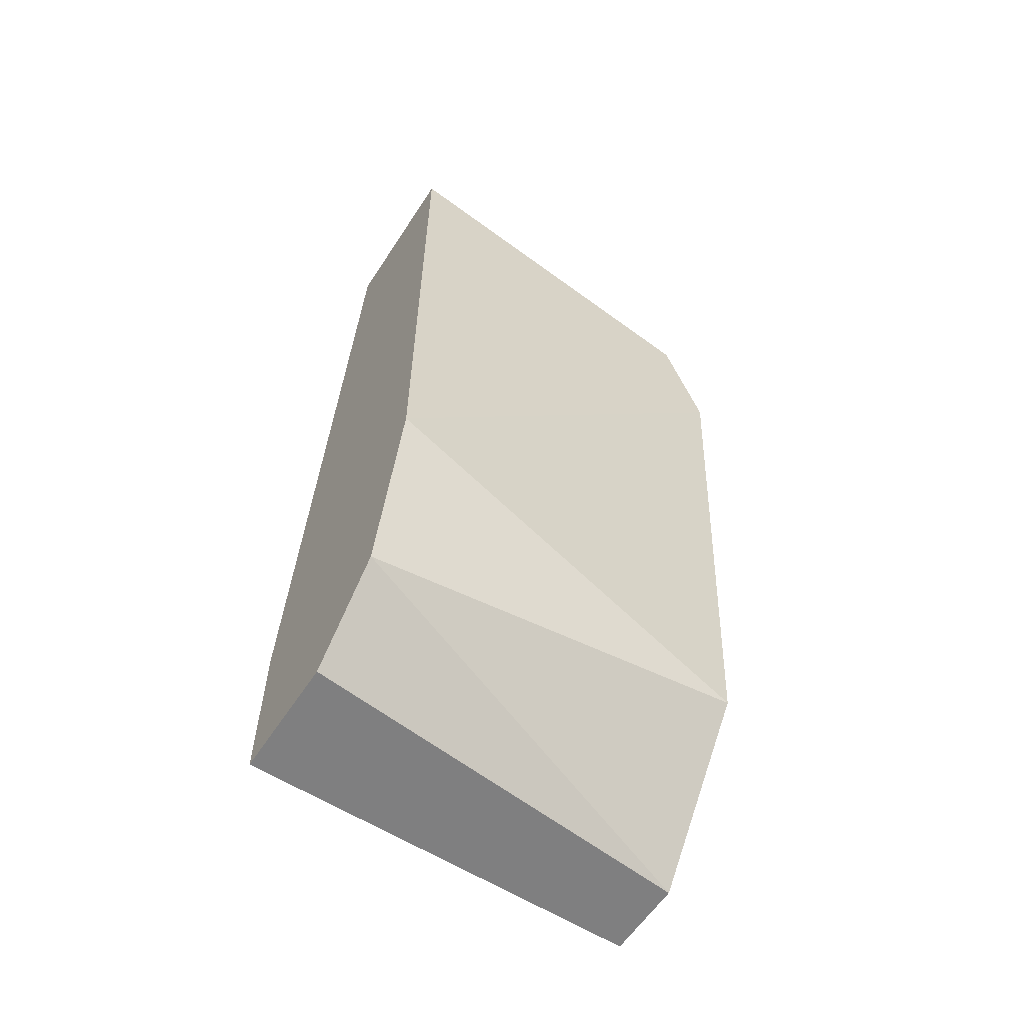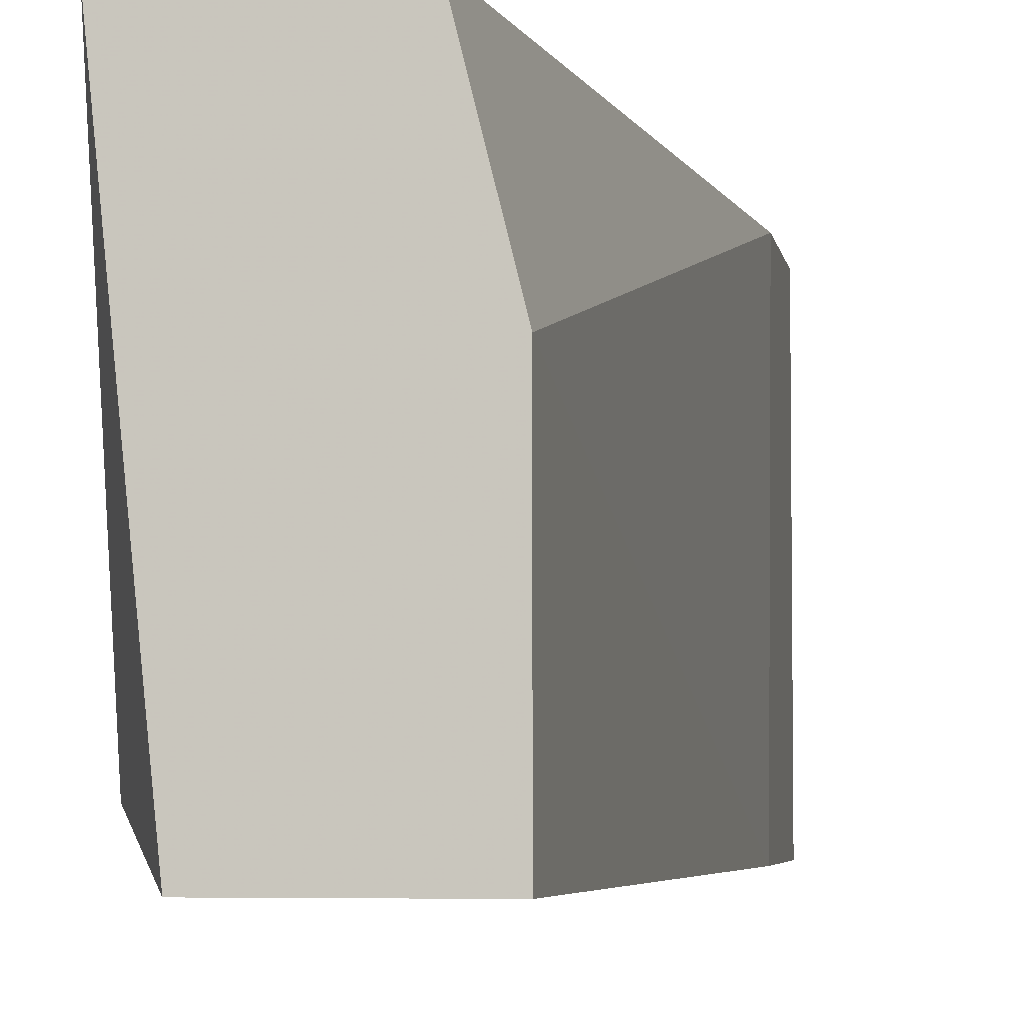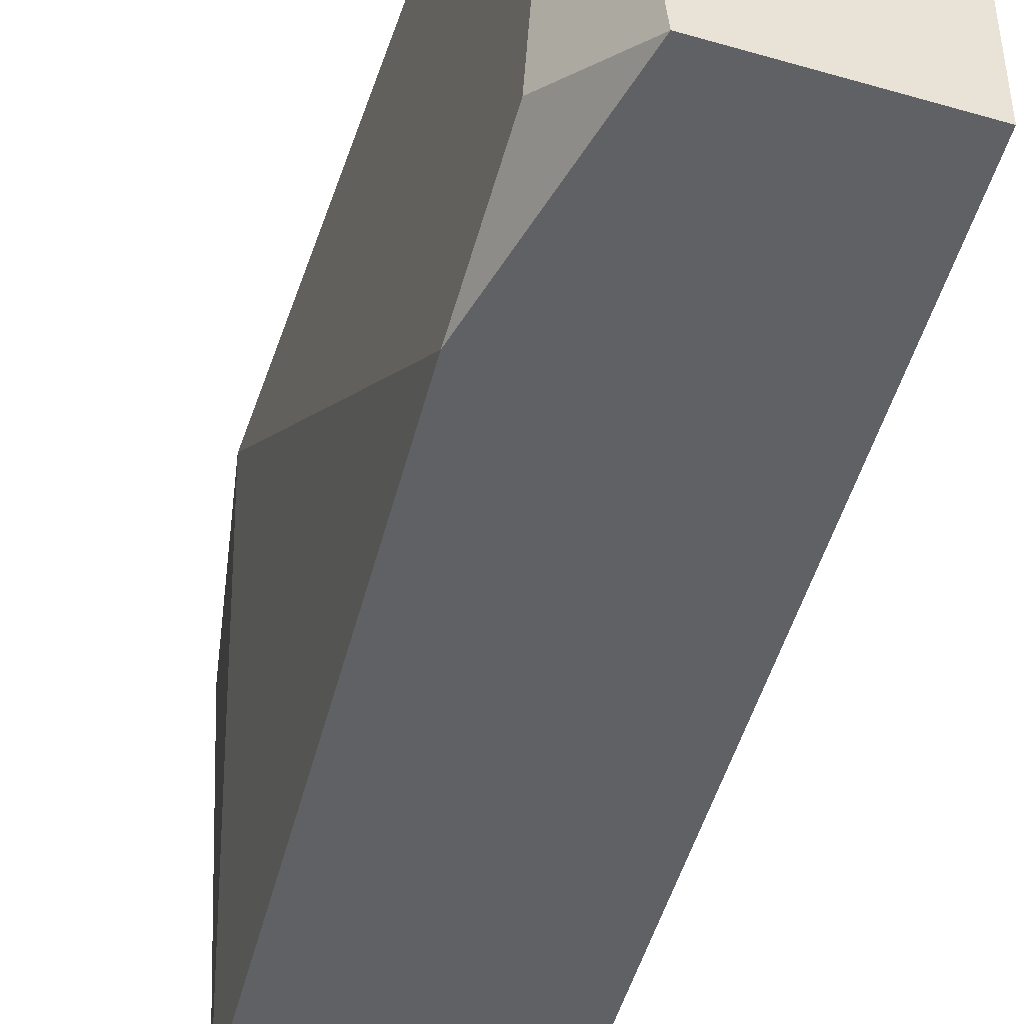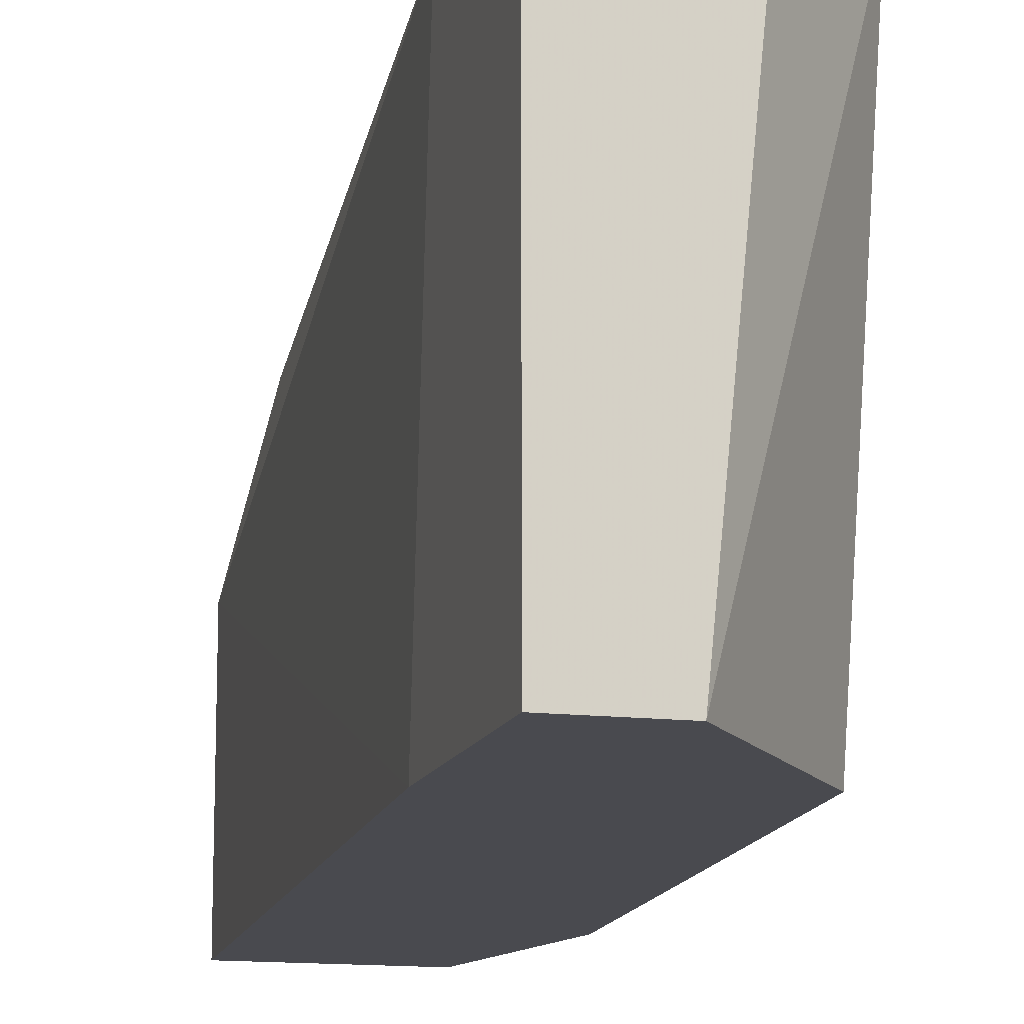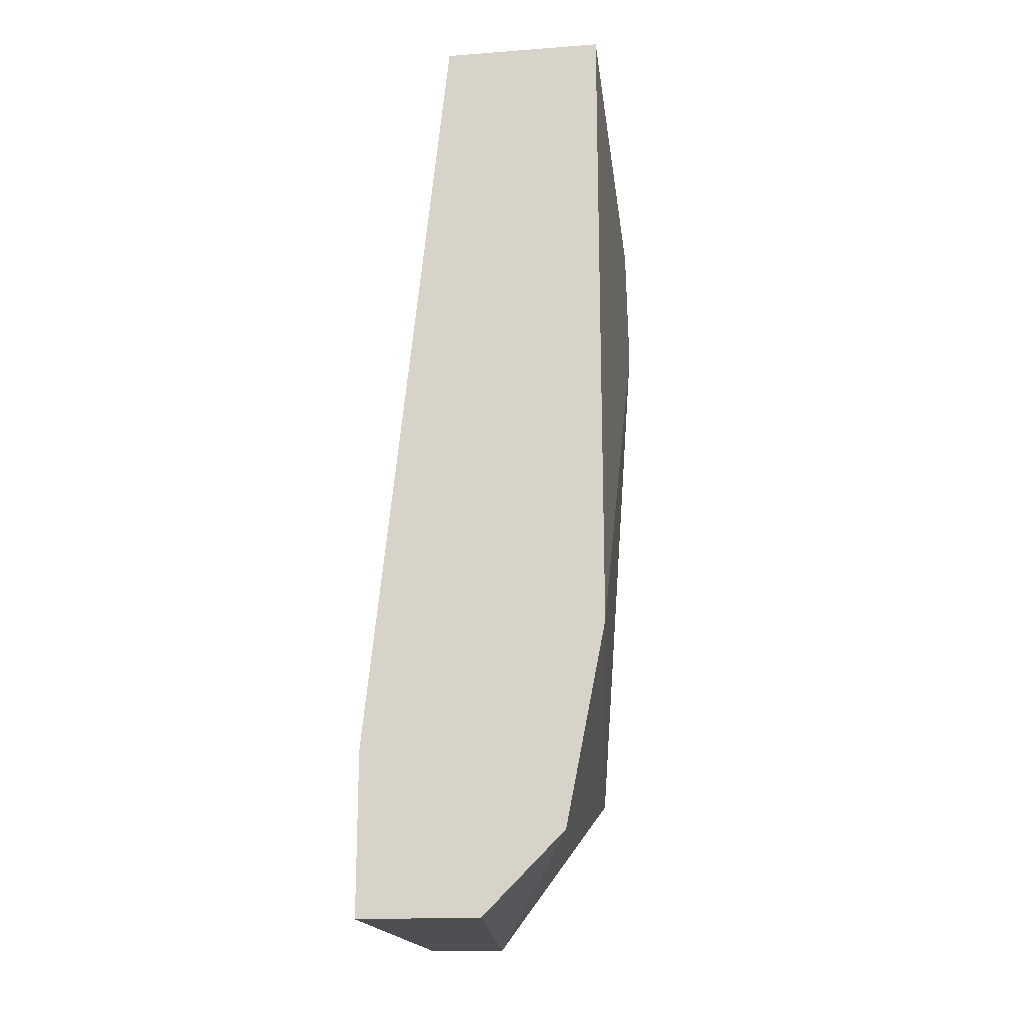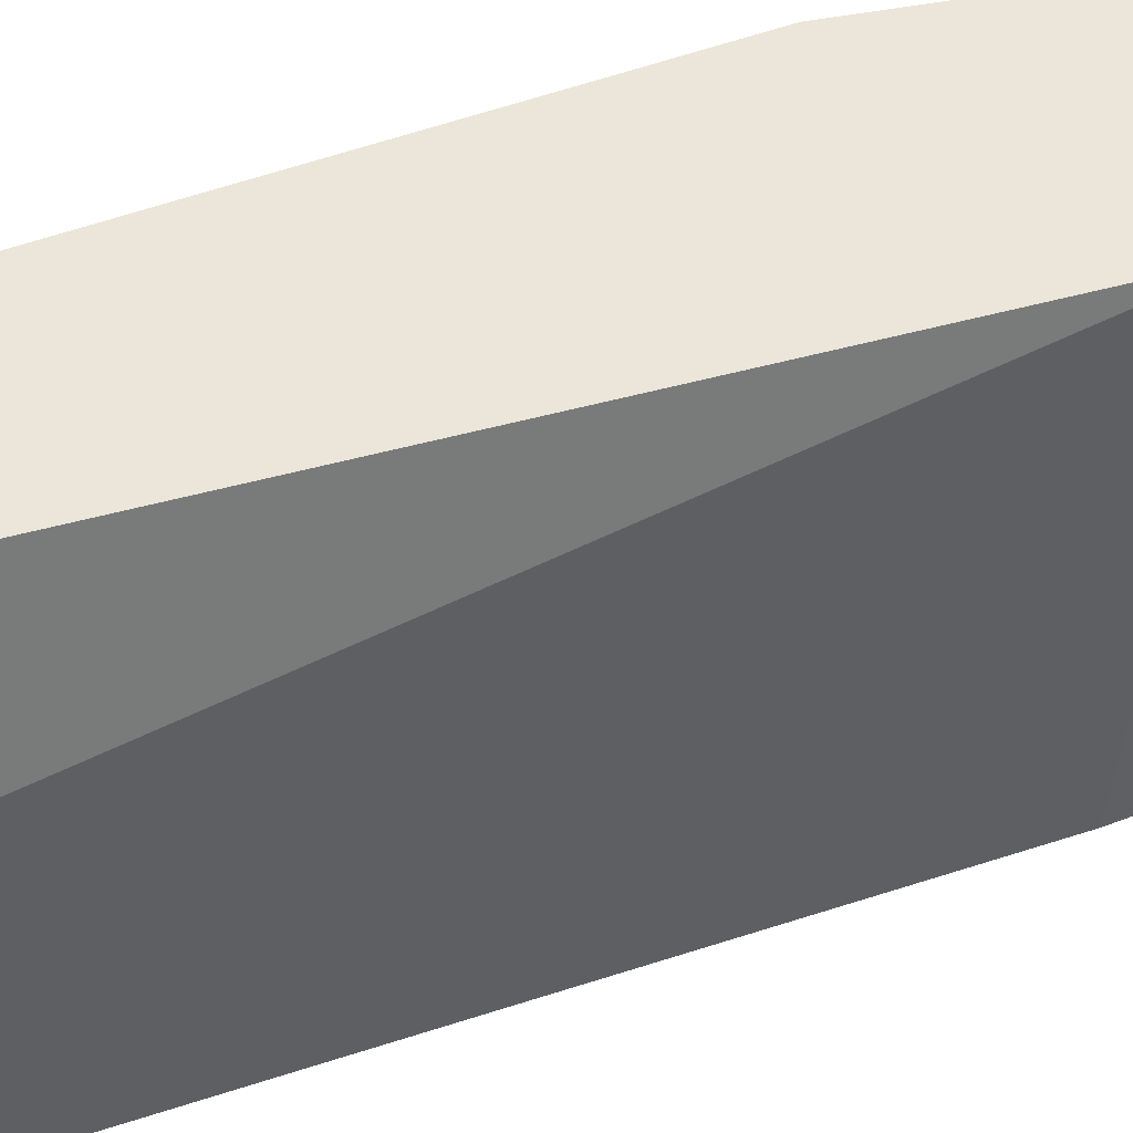
<metadata>
{"format":"obj","ext":"obj","renderer":"f3d","projection":"perspective","resolution":1024,"background":"white","views":[{"elev":-59.8,"azim":-123.0,"up":"+Z"},{"elev":-4.5,"azim":8.8,"up":"+Y"},{"elev":-47.5,"azim":-18.2,"up":"+Y"},{"elev":-13.6,"azim":164.9,"up":"+Y"},{"elev":-18.0,"azim":-171.8,"up":"+Z"},{"elev":46.7,"azim":66.1,"up":"+Y"}]}
</metadata>
<code>
v -0.07629 -0.007078 -0.02304
v -0.07629 -0.007078 -0.01713
v -0.07629 0.004735 -0.02304
v -0.07629 0.004735 -0.01831
v -0.07983 0.004735 -0.02304
v -0.08337 -0.007078 -0.001776
v -0.08337 -0.005897 0.001767
v -0.08337 0.004735 0.004132
v -0.08337 0.004735 -0.01477
v -0.08219 -0.007078 0.004132
v -0.08219 -0.007078 -0.01831
v -0.08219 0.004735 -0.02068
v -0.07747 8e-06 0.004132
v -0.07747 -0.007078 0.004132
v -0.07865 -0.007078 -0.02304
v -0.07865 0.004735 0.004132
f 1 4 2
f 1 15 3
f 15 1 14
f 8 3 12
f 3 8 16
f 8 14 16
f 15 14 11
f 12 15 11
f 12 11 9
f 7 8 9
f 8 12 9
f 8 7 10
f 14 8 10
f 11 14 10
f 16 14 13
f 16 13 4
f 1 3 4
f 3 16 4
f 3 15 5
f 15 12 5
f 12 3 5
f 9 11 6
f 7 9 6
f 10 7 6
f 11 10 6
f 14 1 2
f 13 14 2
f 4 13 2

</code>
